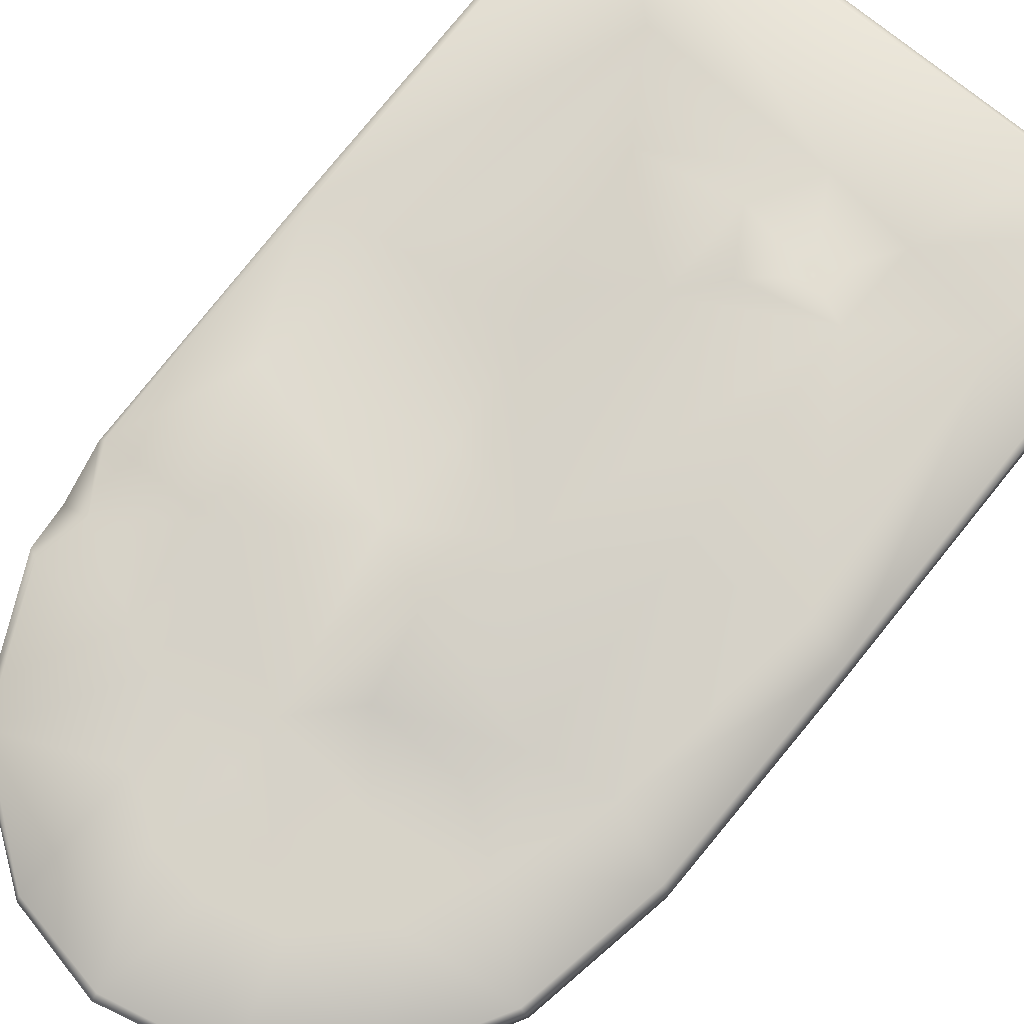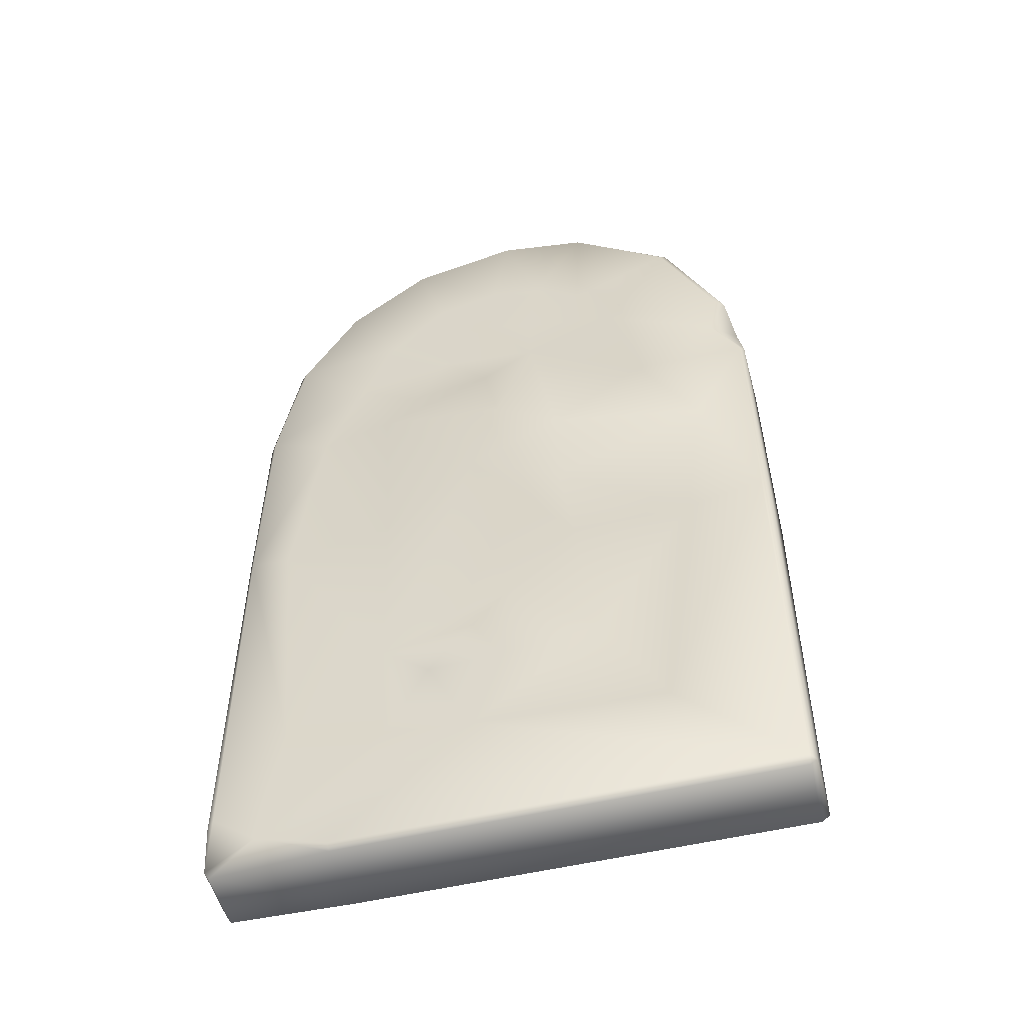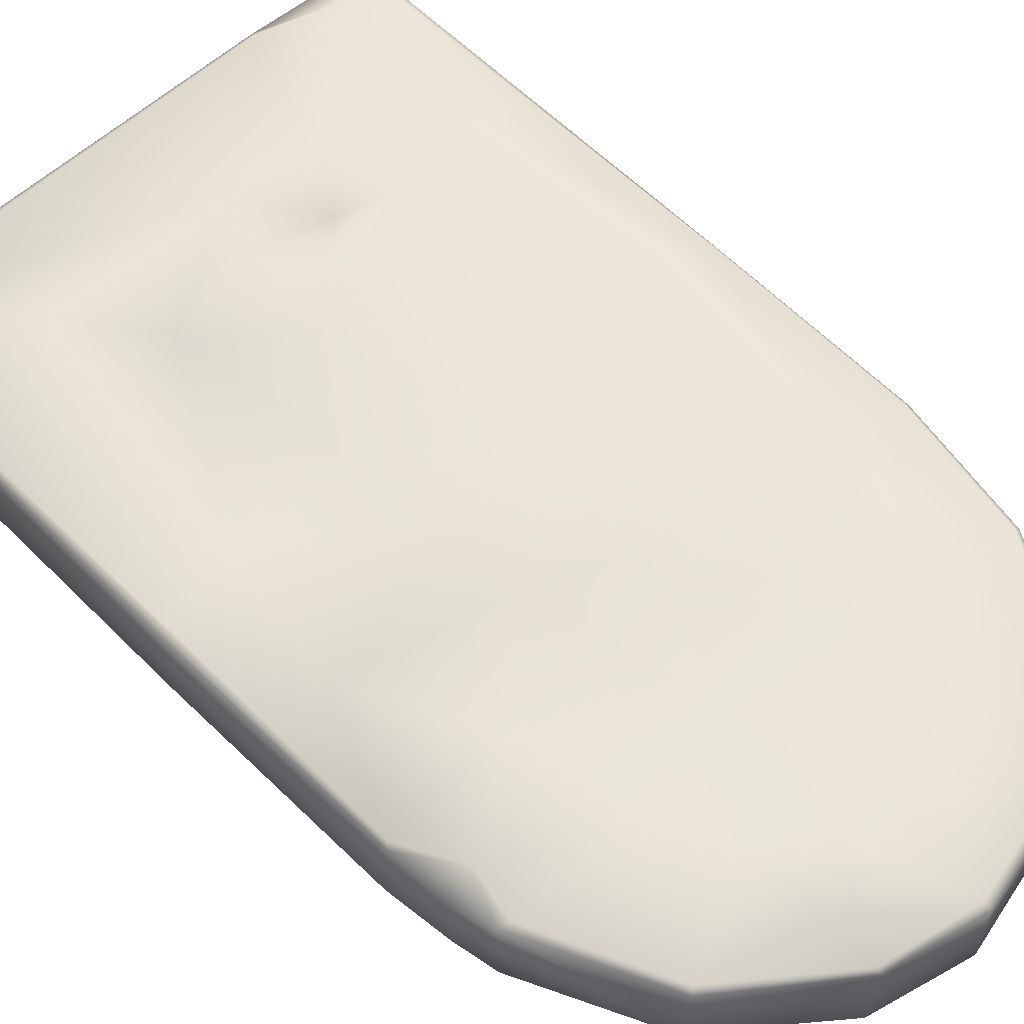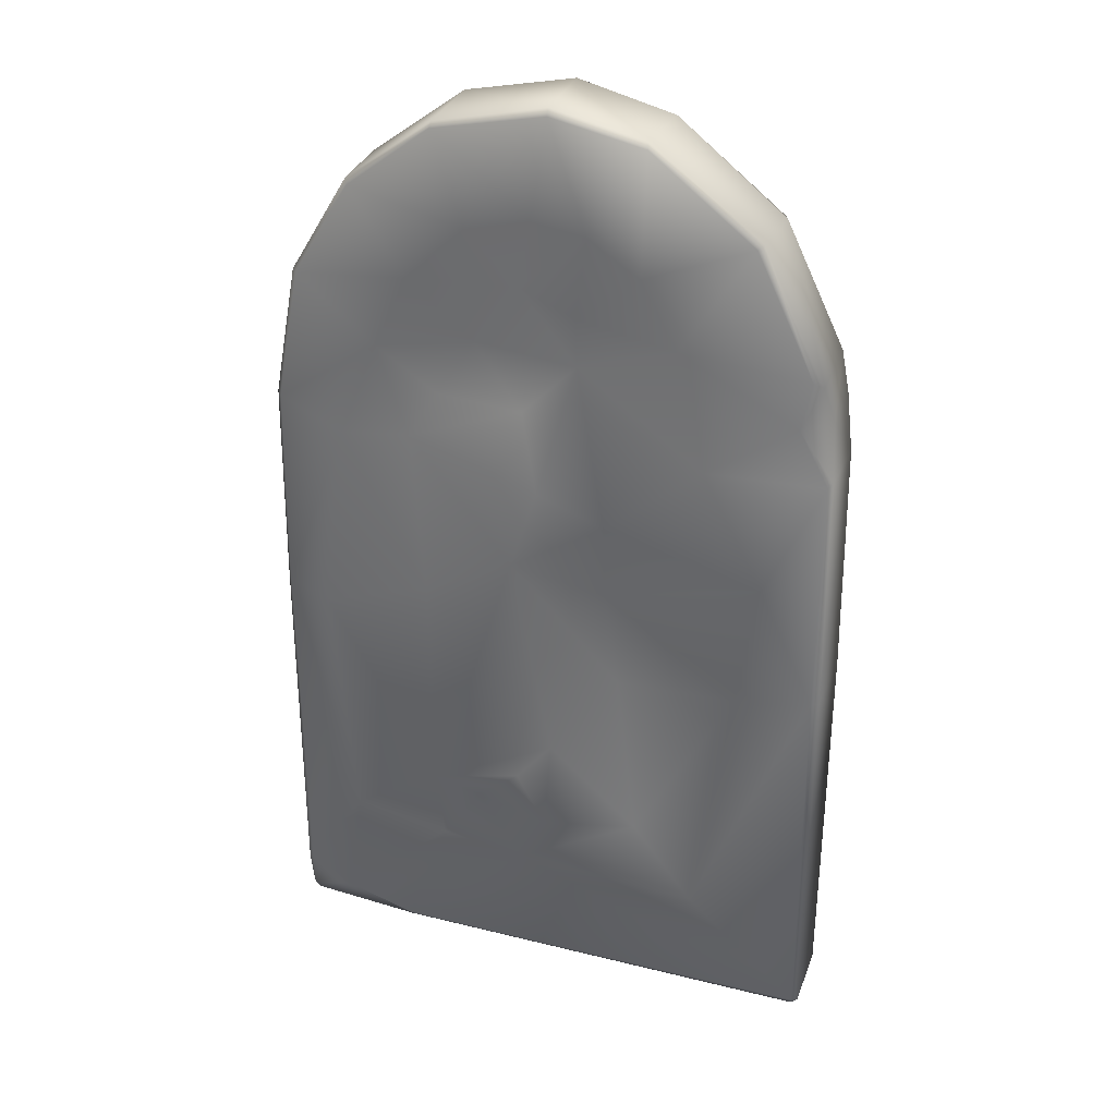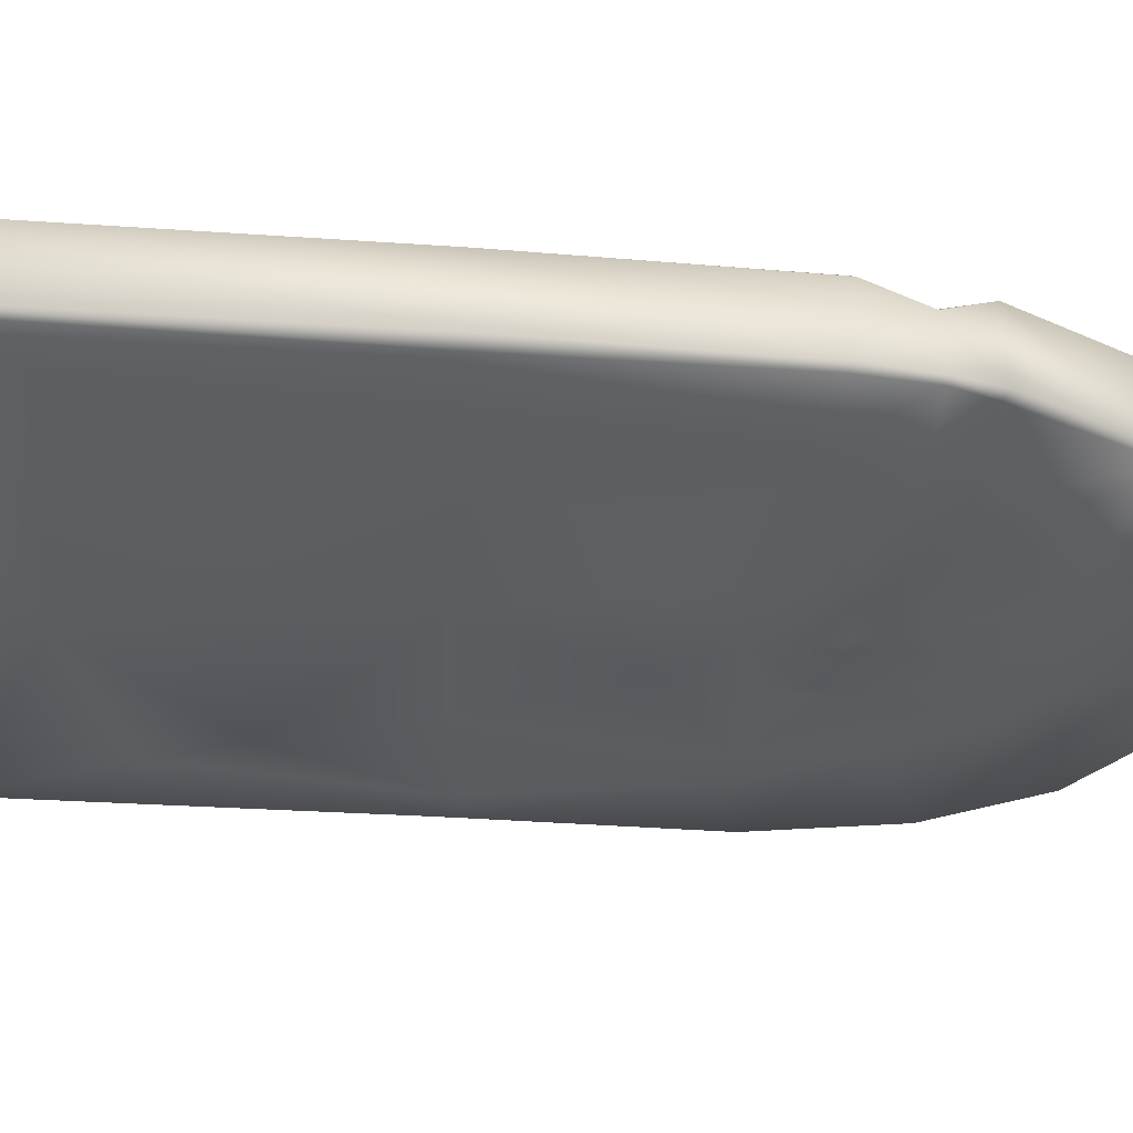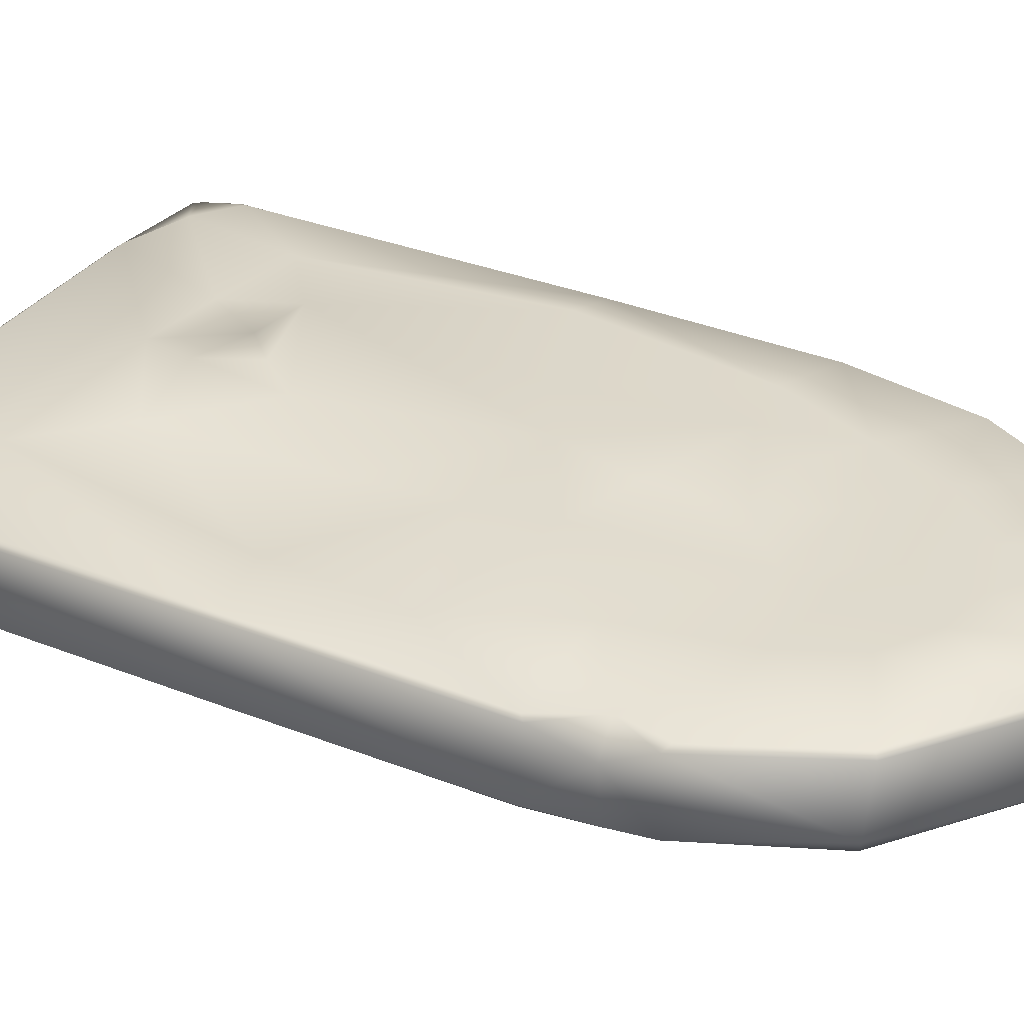
<metadata>
{"format":"obj","ext":"obj","renderer":"f3d","projection":"perspective","resolution":1024,"background":"white","views":[{"elev":76.8,"azim":-141.2,"up":"+Z"},{"elev":-51.9,"azim":14.4,"up":"+Y"},{"elev":57.3,"azim":136.2,"up":"+Z"},{"elev":33.2,"azim":18.8,"up":"+Y"},{"elev":-36.8,"azim":84.8,"up":"+Z"},{"elev":32.7,"azim":119.0,"up":"+Z"}]}
</metadata>
<code>
v  -3247 -9916 -765.8
v  -3264 -9929 736.5
v  -5652 -9929 568.9
v  -5650 -9923 -699
v  5580 -9924 -738.6
v  5588 -9911 749
v  -5752 -9771 -685.5
v  -5749 -9772 581.2
v  5487 4372 366.8
v  5488 4426 -724.4
v  5318 5261 -757.9
v  5324 5236 743.6
v  4160 7770 -634
v  4081 7871 767
v  2001 9448 -722.2
v  1905 9488 724.2
v  92.3 9895 -761
v  65.24 9898 747.7
v  -2088 9404 -754.1
v  -2144 9372 777.8
v  -3907 8029 736.2
v  -3962 7969 -736.2
v  -5111 5988 739.2
v  -5129 5923 -762.5
v  -5627 -9793 -832.5
v  -4724 -9365 838.3
v  -3293 -9801 830.2
v  4940 4319 828.7
v  5135 5327 840.3
v  3975 7790 854
v  1928 9384 844.1
v  72.51 9758 844.2
v  -2163 9255 851.9
v  -3846 7925 847.9
v  -4990 5969 839.1
v  -2357 -7175 824.1
v  -585.6 -7384 844.2
v  2582 5551 877.9
v  3183 3135 933.3
v  1845 6877 835.4
v  821.2 7543 845.9
v  -257.3 7725 849
v  -1552 7384 857.3
v  627.9 5923 894.8
v  -484 6364 855.3
v  -2740 6215 868.9
v  -3443 4669 840.8
v  -1404 5104 836.7
v  -2162 3858 878.1
v  640.1 4884 829.8
v  -386.9 3860 1046
v  1272 1576 1051
v  -38.29 2215 1238
v  -1460 -5782 967.3
v  90.54 -5981 1198
v  -535.9 -4912 1145
v  -2339 -5321 1227
v  -2738 2897 999.3
v  -595.6 444.6 1200
v  -2577 -801.6 821.9
v  -4346 -6828 843.9
v  -4231 2636 895.7
v  -4733 -1432 985.3
v  -5517 3208 855.7
v  -5613 -8728 834.8
v  -5646 3219 699.4
v  -5731 -8873 770
v  -5612 -1197 847.8
v  -5721 -1236 704
v  -5650 3160 -739.9
v  -5755 -9012 -714.1
v  -5721 -1065 -727.2
v  -3246 -9822 -843.6
v  -5626 -8968 -836.7
v  -5524 -1085 -847.6
v  -5545 3153 -854
v  -5057 5867 -841.6
v  -3933 7908 -841.4
v  -2083 9319 -851
v  57.69 9756 -845.1
v  1961 9356 -845.1
v  4086 7717 -856.6
v  5144 5167 -841.4
v  5374 4421 -826.8
v  -1085 -7329 -839.3
v  3306 4464 -851.7
v  3028 5185 -841.9
v  2499 5992 -881.5
v  1230 6921 -840.9
v  323.4 7085 -901.3
v  -1257 7407 -871.8
v  -2164 6570 -848.9
v  -982.6 5926 -860.2
v  -3035 4936 -845.6
v  -4062 2615 -954.7
v  -4717 -1193 -981.8
v  -4329 -6094 -851.9
v  -3503 -4427 -970.5
v  -2756 -1548 -822.9
v  136.6 -5248 -1238
v  4614 -7202 -847.5
v  225.4 -1707 -1153
v  4258 -1550 -810.7
v  5598 -9770 -836.2
v  3966 2941 -842.6
v  5522 3122 -841
v  5511 -1747 -843.5
v  5728 -9795 723.8
v  5722 -9807 -725.3
v  5638 3166 -716.3
v  5720 -1745 -703.7
v  5620 3280 745
v  5688 -1781 777.2
v  5617 -9748 838.3
v  5539 3196 827.7
v  5535 -1790 842.9
v  3239 -7533 832.1
v  4440 827.2 1069
v  3988 -2096 812.9
v  2052 -5624 1115
v  1238 -131.6 831.8
v  1550 -2174 843.9
v  198.8 -4003 1102
v  879.2 1045 -1163
v  -3054 2736 -1042
v  -1070 1347 -1123
v  1436 3728 -1076
v  1179 4564 -828.7
v  951.6 5558 -838.7
v  635.8 6206 -845.1
v  112.6 5245 -845.9
v  86.76 2473 -1259
v  -1581 2926 -844.1
v  63.23 4013 -1091
v  -1896 4375 -828.3
v  -1171 3794 -1050
v  -28 4410 -882.9
o H_SecretDoor1
g H_SecretDoor1
f 1 2 3 4
f 5 6 2 1
f 7 4 3 8
f 9 10 11 12
f 12 11 13 14
f 14 13 15 16
f 17 18 16 15
f 18 17 19 20
f 21 20 19 22
f 23 21 22 24
f 4 7 25
f 26 8 3
f 26 3 2 27
f 28 9 12 29
f 29 12 14 30
f 31 30 14 16
f 32 31 16 18
f 32 18 20 33
f 21 34 33 20
f 34 21 23 35
f 36 26 27 37
f 38 39 28 29
f 38 29 30 40
f 40 30 31 41
f 41 31 32 42
f 42 32 33 43
f 44 40 41 45
f 45 41 42 43
f 43 33 34 46
f 46 34 35 47
f 45 43 46 48
f 48 46 47 49
f 50 44 45 48
f 38 40 44 50
f 48 49 51 50
f 39 38 50 52
f 50 51 53 52
f 54 36 37 55
f 54 55 56 57
f 51 49 58 53
f 57 59 60
f 36 54 57 61
f 58 49 47 62
f 60 58 62 63
f 57 60 63 61
f 47 35 64 62
f 26 36 61 65
f 64 35 23 66
f 8 26 65 67
f 62 64 68 63
f 61 63 68 65
f 68 64 66 69
f 69 67 65 68
f 66 23 24 70
f 8 67 71 7
f 66 70 72 69
f 71 67 69 72
f 1 4 25 73
f 25 7 71 74
f 71 72 75 74
f 72 70 76 75
f 70 24 77 76
f 24 22 78 77
f 22 19 79 78
f 19 17 80 79
f 17 15 81 80
f 15 13 82 81
f 82 13 11 83
f 83 11 10 84
f 73 25 74 85
f 83 84 86 87
f 82 83 87 88
f 89 81 82 88
f 90 80 81 89
f 91 79 80 90
f 78 79 91 92
f 91 90 93 92
f 77 78 92 94
f 76 77 94 95
f 75 76 95 96
f 97 74 75 96
f 97 85 74
f 98 97 96 99
f 85 97 98 100
f 101 85 100
f 100 102 103 101
f 5 1 73 104
f 104 73 85 101
f 105 86 84 106
f 107 104 101 103
f 103 105 106 107
f 108 6 5 109
f 109 5 104
f 84 10 110 106
f 109 104 107 111
f 111 107 106 110
f 110 10 9 112
f 108 109 111 113
f 113 111 110 112
f 27 2 6 114
f 114 6 108
f 112 9 28 115
f 108 113 116 114
f 113 112 115 116
f 37 27 114 117
f 115 28 39 118
f 117 114 116 119
f 116 115 118 119
f 120 55 37 117
f 118 39 52 121
f 52 53 59 121
f 59 53 58 60
f 122 121 59 123
f 123 59 57 56
f 55 120 123 56
f 123 120 122
f 120 117 119 122
f 119 118 121 122
f 124 105 103 102
f 102 100 98 99
f 96 95 125 99
f 102 99 126 124
f 105 124 127 86
f 86 127 128 87
f 88 87 128 129
f 89 88 129 130
f 130 129 131 93
f 90 89 130 93
f 132 124 126 133
f 126 99 125 133
f 127 124 132 134
f 125 95 94 135
f 132 133 136 134
f 92 93 135 94
f 93 131 137 135
f 133 125 135 136
f 137 134 136 135
f 128 127 134 137
f 131 129 128 137

</code>
